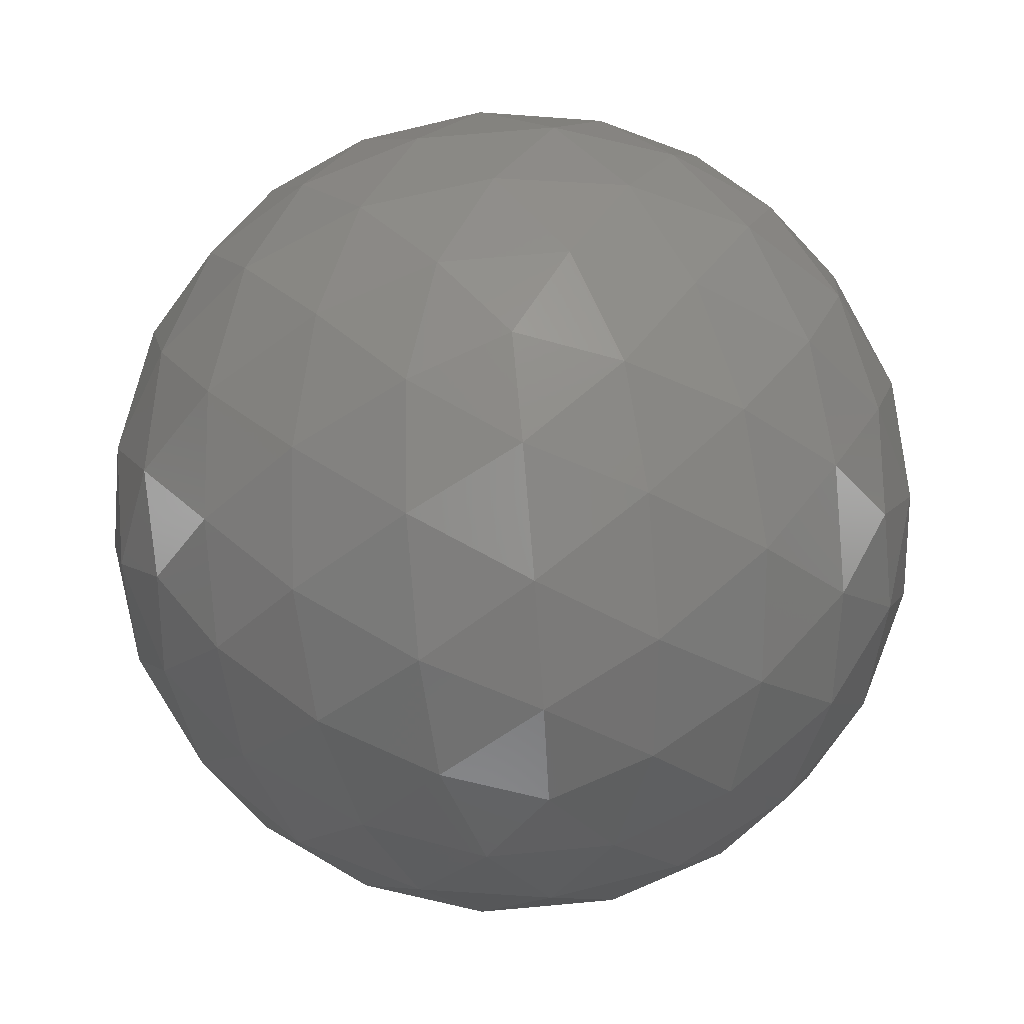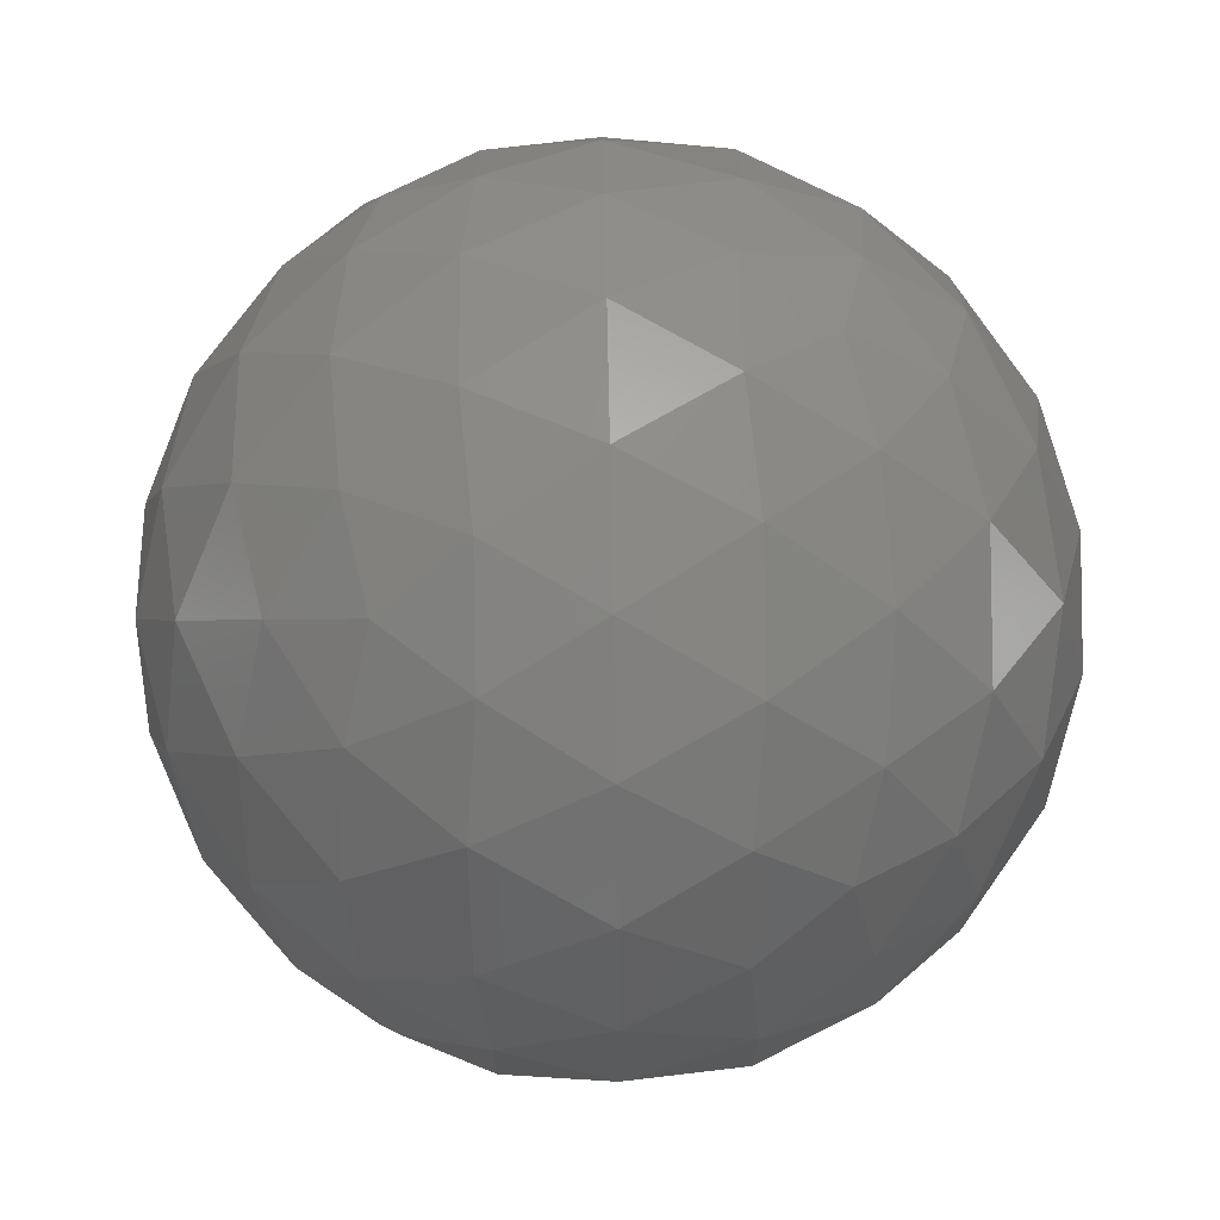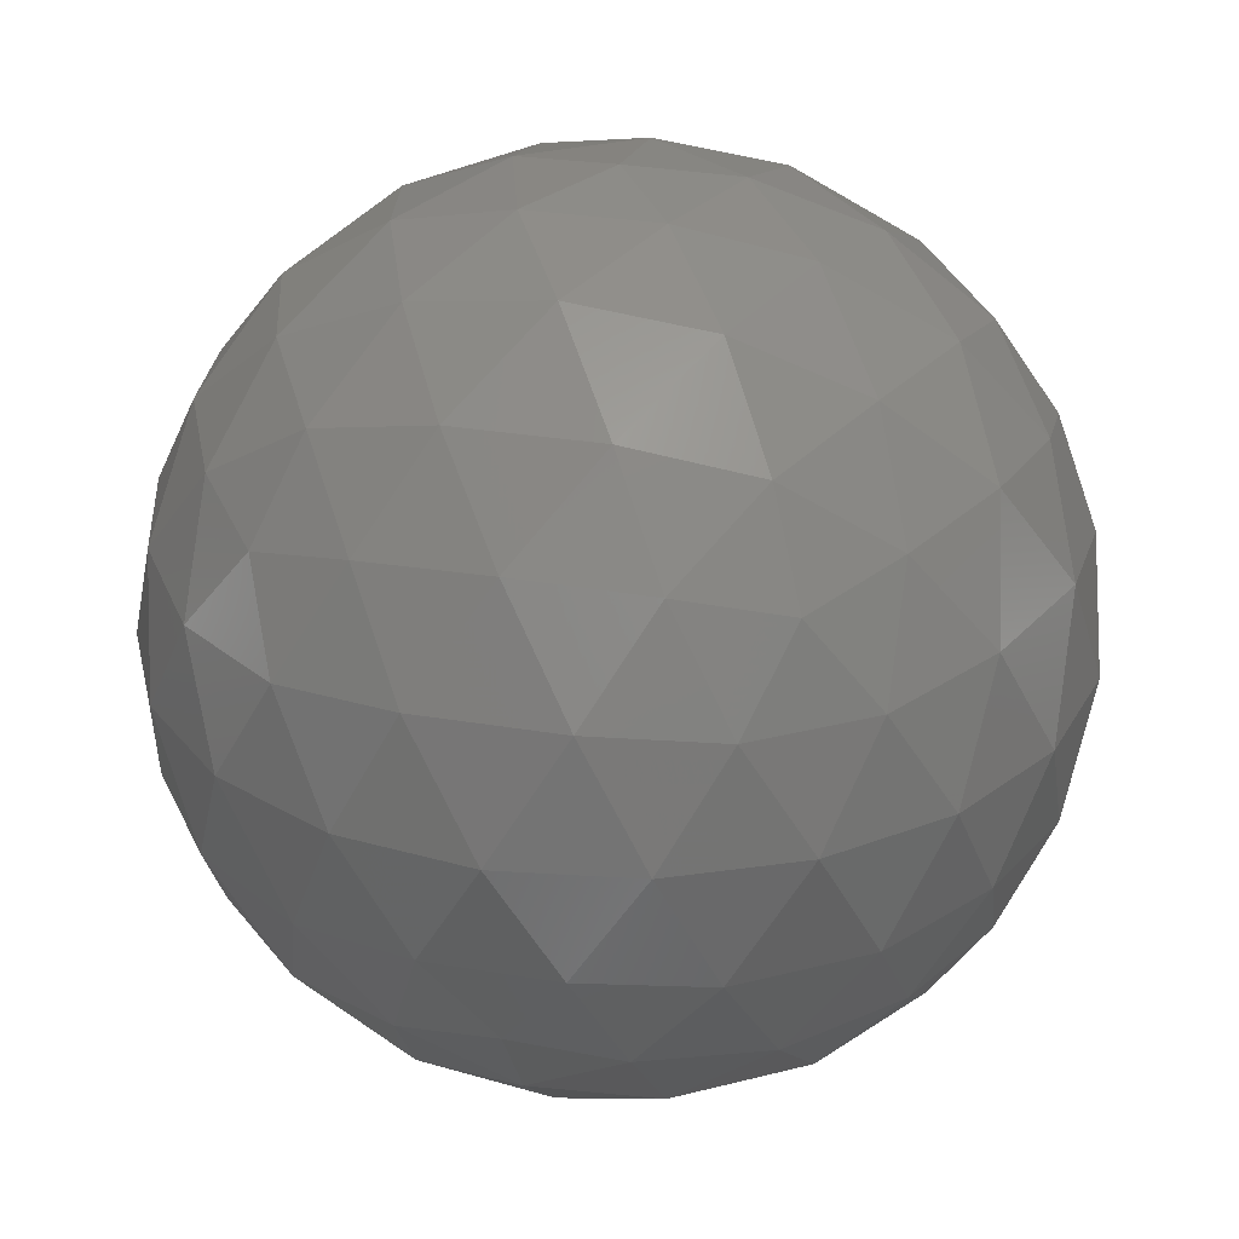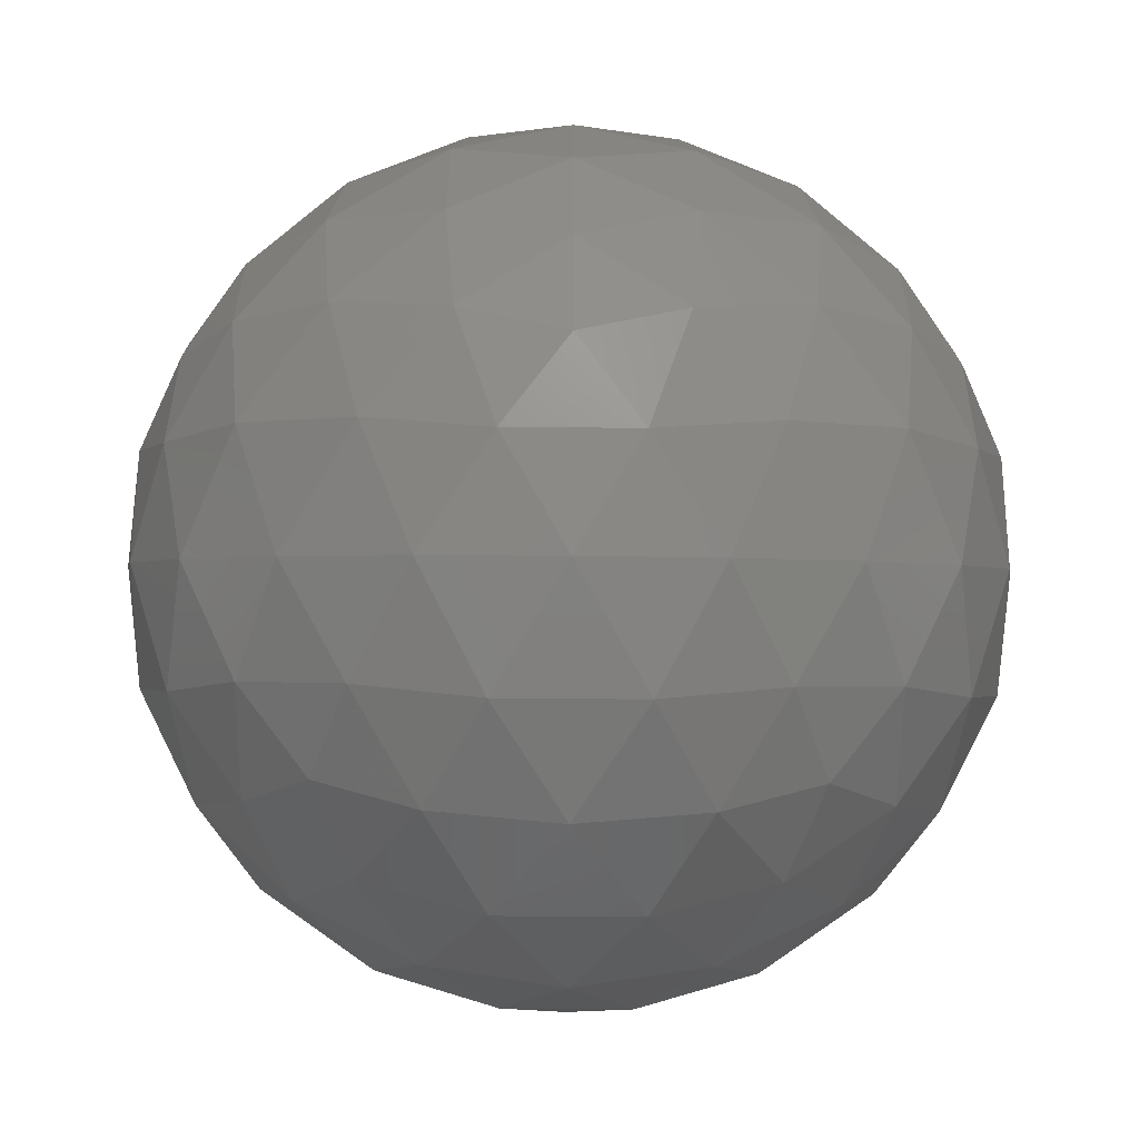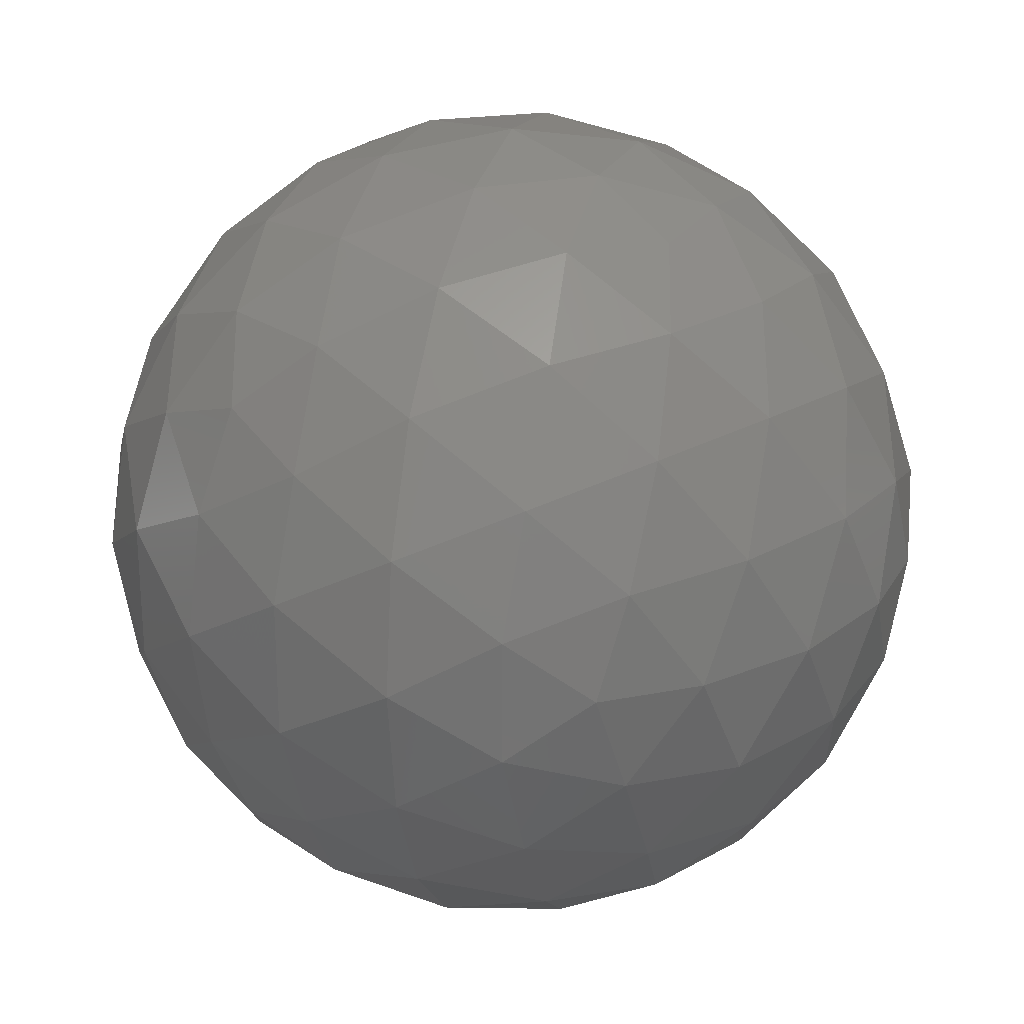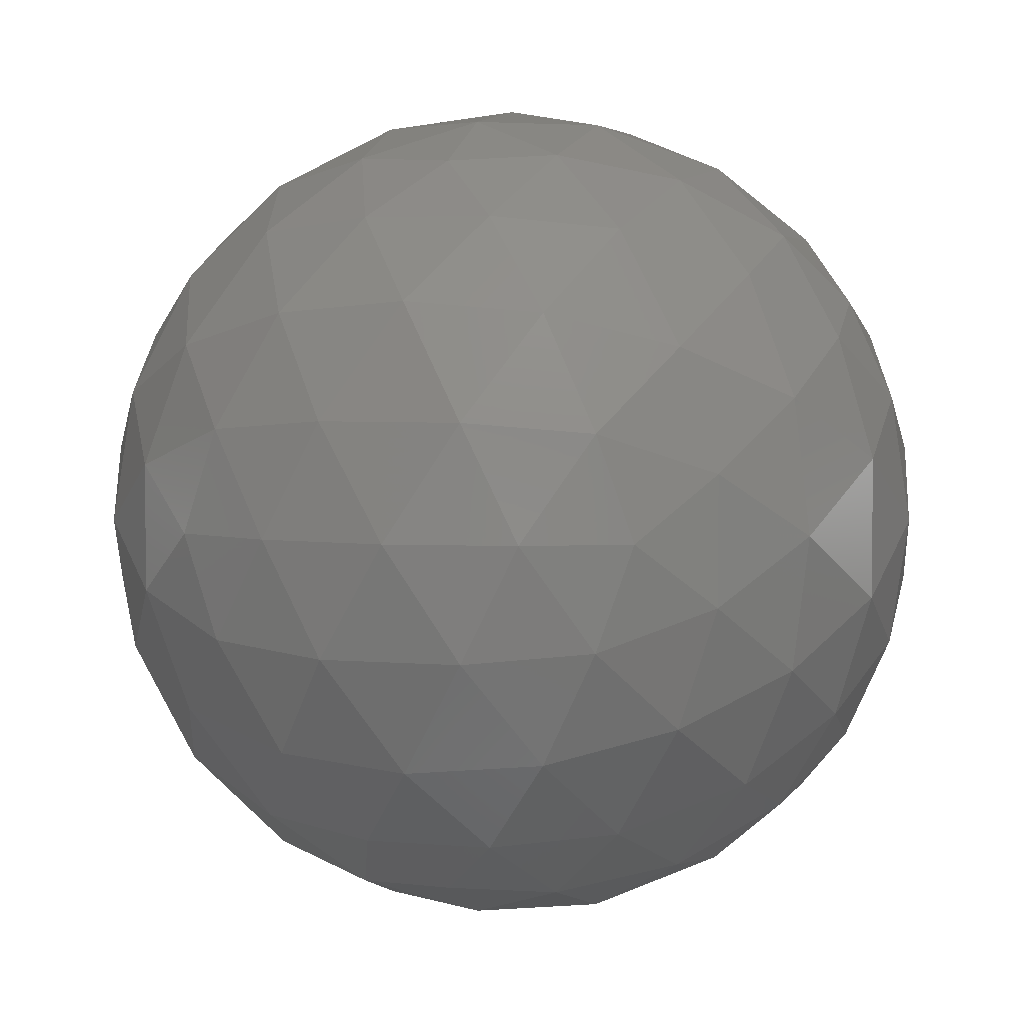
<metadata>
{"format":"stl","ext":"stl","renderer":"f3d","projection":"perspective","resolution":1024,"background":"white","views":[{"elev":66.9,"azim":-59.3,"up":"+Z"},{"elev":72.5,"azim":88.9,"up":"+Y"},{"elev":28.1,"azim":140.6,"up":"+Z"},{"elev":-59.8,"azim":-58.8,"up":"+Y"},{"elev":25.1,"azim":-10.6,"up":"+Y"},{"elev":4.2,"azim":48.1,"up":"+Y"}]}
</metadata>
<code>
# stl→obj: 162 verts, 320 faces
v 0.02674 0.2163 -0.01795
v 0.02877 0.2149 -0.01763
v 0.02596 0.214 -0.01763
v 0.03398 0.2111 -0.01242
v 0.03284 0.2119 -0.01452
v 0.03487 0.2134 -0.01297
v 0.02423 0.2163 -0.01763
v 0.02596 0.2187 -0.01763
v 0.02877 0.2178 -0.01763
v 0.03535 0.2119 -0.01046
v 0.02398 0.2078 -0.01242
v 0.02644 0.2077 -0.01297
v 0.02519 0.2068 -0.01046
v 0.0178 0.2163 -0.01242
v 0.01843 0.214 -0.01297
v 0.01717 0.2149 -0.01046
v 0.02398 0.2248 -0.01242
v 0.0219 0.2235 -0.01297
v 0.02238 0.225 -0.01046
v 0.03398 0.2216 -0.01242
v 0.03206 0.2232 -0.01297
v 0.03361 0.2232 -0.01046
v 0.03361 0.2095 -0.01046
v 0.02238 0.2077 -0.01046
v 0.01717 0.2178 -0.01046
v 0.02519 0.2259 -0.01046
v 0.03535 0.2208 -0.01046
v 0.0295 0.2078 -0.003478
v 0.03158 0.2092 -0.002927
v 0.02907 0.2092 -0.001375
v 0.0195 0.2111 -0.003478
v 0.02142 0.2095 -0.002927
v 0.02065 0.2119 -0.001375
v 0.0195 0.2216 -0.003478
v 0.01861 0.2193 -0.002927
v 0.02065 0.2208 -0.001375
v 0.0295 0.2248 -0.003478
v 0.02704 0.225 -0.002927
v 0.02907 0.2235 -0.001375
v 0.03568 0.2163 -0.003478
v 0.03505 0.2187 -0.002927
v 0.03427 0.2163 -0.001375
v 0.02925 0.2163 0.001729
v 0.02752 0.2187 0.001729
v 0.02674 0.2163 0.00205
v 0.032 0.2163 0.000557
v 0.03036 0.219 0.000994
v 0.03312 0.219 -0.000714
v 0.02837 0.2213 0.000557
v 0.03121 0.2216 -0.000714
v 0.03362 0.2213 -0.002693
v 0.03158 0.2235 -0.002927
v 0.02471 0.2178 0.001729
v 0.02536 0.2206 0.000994
v 0.02621 0.2232 -0.000714
v 0.02249 0.2194 0.000557
v 0.02312 0.2222 -0.000714
v 0.02411 0.2244 -0.002693
v 0.02142 0.2232 -0.002927
v 0.02471 0.2149 0.001729
v 0.02227 0.2163 0.000994
v 0.02003 0.218 -0.000714
v 0.02249 0.2132 0.000557
v 0.02003 0.2147 -0.000714
v 0.01823 0.2163 -0.002693
v 0.01861 0.2134 -0.002927
v 0.02752 0.214 0.001729
v 0.02536 0.2121 0.000994
v 0.02312 0.2105 -0.000714
v 0.02837 0.2113 0.000557
v 0.02621 0.2095 -0.000714
v 0.02411 0.2082 -0.002693
v 0.02704 0.2077 -0.002927
v 0.03036 0.2137 0.000994
v 0.03121 0.2111 -0.000714
v 0.03312 0.2137 -0.000714
v 0.03362 0.2113 -0.002693
v 0.03505 0.214 -0.002927
v 0.03631 0.2178 -0.005439
v 0.03625 0.2194 -0.00795
v 0.03536 0.2206 -0.005186
v 0.03483 0.2222 -0.00795
v 0.03345 0.2232 -0.005186
v 0.03262 0.2244 -0.00795
v 0.0311 0.225 -0.005438
v 0.02829 0.2259 -0.005438
v 0.02674 0.2263 -0.00795
v 0.02536 0.2259 -0.005186
v 0.02365 0.2259 -0.00795
v 0.02227 0.2248 -0.005186
v 0.02086 0.2244 -0.00795
v 0.01987 0.2232 -0.005438
v 0.01813 0.2208 -0.005438
v 0.01723 0.2194 -0.00795
v 0.01727 0.218 -0.005186
v 0.01674 0.2163 -0.00795
v 0.01727 0.2147 -0.005186
v 0.01723 0.2132 -0.00795
v 0.01813 0.2119 -0.005438
v 0.01987 0.2095 -0.005438
v 0.02086 0.2082 -0.00795
v 0.02227 0.2078 -0.005186
v 0.02365 0.2068 -0.00795
v 0.02536 0.2068 -0.005186
v 0.02674 0.2063 -0.00795
v 0.02829 0.2068 -0.005438
v 0.0311 0.2077 -0.005438
v 0.03262 0.2082 -0.00795
v 0.03345 0.2095 -0.005186
v 0.03483 0.2105 -0.00795
v 0.03536 0.2121 -0.005186
v 0.03625 0.2132 -0.00795
v 0.03631 0.2149 -0.005439
v 0.02983 0.2259 -0.00795
v 0.03121 0.2248 -0.01071
v 0.02812 0.2259 -0.01071
v 0.02937 0.2244 -0.01321
v 0.02644 0.225 -0.01297
v 0.01865 0.2222 -0.00795
v 0.02003 0.2232 -0.01071
v 0.01812 0.2206 -0.01071
v 0.01986 0.2213 -0.01321
v 0.01843 0.2187 -0.01297
v 0.01865 0.2105 -0.00795
v 0.01812 0.2121 -0.01071
v 0.02003 0.2095 -0.01071
v 0.01986 0.2113 -0.01321
v 0.0219 0.2092 -0.01297
v 0.02983 0.2068 -0.00795
v 0.02812 0.2068 -0.01071
v 0.03121 0.2078 -0.01071
v 0.02937 0.2082 -0.01321
v 0.03206 0.2095 -0.01297
v 0.03674 0.2163 -0.00795
v 0.03621 0.2147 -0.01071
v 0.03621 0.218 -0.01071
v 0.03525 0.2163 -0.01321
v 0.03487 0.2193 -0.01297
v 0.03284 0.2208 -0.01452
v 0.03099 0.2194 -0.01646
v 0.03036 0.2222 -0.01519
v 0.02812 0.2206 -0.01689
v 0.02727 0.2232 -0.01519
v 0.02511 0.2213 -0.01646
v 0.02441 0.2235 -0.01452
v 0.02227 0.2216 -0.01519
v 0.02312 0.219 -0.01689
v 0.02036 0.219 -0.01519
v 0.02148 0.2163 -0.01646
v 0.01921 0.2163 -0.01452
v 0.02036 0.2137 -0.01519
v 0.02312 0.2137 -0.01689
v 0.02227 0.2111 -0.01519
v 0.02511 0.2113 -0.01646
v 0.02441 0.2092 -0.01452
v 0.03345 0.218 -0.01519
v 0.03345 0.2147 -0.01519
v 0.03121 0.2163 -0.01689
v 0.03099 0.2132 -0.01646
v 0.02727 0.2095 -0.01519
v 0.02812 0.2121 -0.01689
v 0.03036 0.2105 -0.01519
f 1 2 3
f 4 5 6
f 1 3 7
f 1 7 8
f 1 8 9
f 4 6 10
f 11 12 13
f 14 15 16
f 17 18 19
f 20 21 22
f 4 10 23
f 11 13 24
f 14 16 25
f 17 19 26
f 20 22 27
f 28 29 30
f 31 32 33
f 34 35 36
f 37 38 39
f 40 41 42
f 43 44 45
f 46 47 43
f 42 48 46
f 43 47 44
f 47 49 44
f 46 48 47
f 48 50 47
f 47 50 49
f 50 39 49
f 42 41 48
f 41 51 48
f 48 51 50
f 51 52 50
f 50 52 39
f 52 37 39
f 44 53 45
f 49 54 44
f 39 55 49
f 44 54 53
f 54 56 53
f 49 55 54
f 55 57 54
f 54 57 56
f 57 36 56
f 39 38 55
f 38 58 55
f 55 58 57
f 58 59 57
f 57 59 36
f 59 34 36
f 53 60 45
f 56 61 53
f 36 62 56
f 53 61 60
f 61 63 60
f 56 62 61
f 62 64 61
f 61 64 63
f 64 33 63
f 36 35 62
f 35 65 62
f 62 65 64
f 65 66 64
f 64 66 33
f 66 31 33
f 60 67 45
f 63 68 60
f 33 69 63
f 60 68 67
f 68 70 67
f 63 69 68
f 69 71 68
f 68 71 70
f 71 30 70
f 33 32 69
f 32 72 69
f 69 72 71
f 72 73 71
f 71 73 30
f 73 28 30
f 67 43 45
f 70 74 67
f 30 75 70
f 67 74 43
f 74 46 43
f 70 75 74
f 75 76 74
f 74 76 46
f 76 42 46
f 30 29 75
f 29 77 75
f 75 77 76
f 77 78 76
f 76 78 42
f 78 40 42
f 79 41 40
f 80 81 79
f 27 82 80
f 79 81 41
f 81 51 41
f 80 82 81
f 82 83 81
f 81 83 51
f 83 52 51
f 27 22 82
f 22 84 82
f 82 84 83
f 84 85 83
f 83 85 52
f 85 37 52
f 86 38 37
f 87 88 86
f 26 89 87
f 86 88 38
f 88 58 38
f 87 89 88
f 89 90 88
f 88 90 58
f 90 59 58
f 26 19 89
f 19 91 89
f 89 91 90
f 91 92 90
f 90 92 59
f 92 34 59
f 93 35 34
f 94 95 93
f 25 96 94
f 93 95 35
f 95 65 35
f 94 96 95
f 96 97 95
f 95 97 65
f 97 66 65
f 25 16 96
f 16 98 96
f 96 98 97
f 98 99 97
f 97 99 66
f 99 31 66
f 100 32 31
f 101 102 100
f 24 103 101
f 100 102 32
f 102 72 32
f 101 103 102
f 103 104 102
f 102 104 72
f 104 73 72
f 24 13 103
f 13 105 103
f 103 105 104
f 105 106 104
f 104 106 73
f 106 28 73
f 107 29 28
f 108 109 107
f 23 110 108
f 107 109 29
f 109 77 29
f 108 110 109
f 110 111 109
f 109 111 77
f 111 78 77
f 23 10 110
f 10 112 110
f 110 112 111
f 112 113 111
f 111 113 78
f 113 40 78
f 85 86 37
f 84 114 85
f 22 115 84
f 85 114 86
f 114 87 86
f 84 115 114
f 115 116 114
f 114 116 87
f 116 26 87
f 22 21 115
f 21 117 115
f 115 117 116
f 117 118 116
f 116 118 26
f 118 17 26
f 92 93 34
f 91 119 92
f 19 120 91
f 92 119 93
f 119 94 93
f 91 120 119
f 120 121 119
f 119 121 94
f 121 25 94
f 19 18 120
f 18 122 120
f 120 122 121
f 122 123 121
f 121 123 25
f 123 14 25
f 99 100 31
f 98 124 99
f 16 125 98
f 99 124 100
f 124 101 100
f 98 125 124
f 125 126 124
f 124 126 101
f 126 24 101
f 16 15 125
f 15 127 125
f 125 127 126
f 127 128 126
f 126 128 24
f 128 11 24
f 106 107 28
f 105 129 106
f 13 130 105
f 106 129 107
f 129 108 107
f 105 130 129
f 130 131 129
f 129 131 108
f 131 23 108
f 13 12 130
f 12 132 130
f 130 132 131
f 132 133 131
f 131 133 23
f 133 4 23
f 113 79 40
f 112 134 113
f 10 135 112
f 113 134 79
f 134 80 79
f 112 135 134
f 135 136 134
f 134 136 80
f 136 27 80
f 10 6 135
f 6 137 135
f 135 137 136
f 137 138 136
f 136 138 27
f 138 20 27
f 139 21 20
f 140 141 139
f 9 142 140
f 139 141 21
f 141 117 21
f 140 142 141
f 142 143 141
f 141 143 117
f 143 118 117
f 9 8 142
f 8 144 142
f 142 144 143
f 144 145 143
f 143 145 118
f 145 17 118
f 145 18 17
f 144 146 145
f 8 147 144
f 145 146 18
f 146 122 18
f 144 147 146
f 147 148 146
f 146 148 122
f 148 123 122
f 8 7 147
f 7 149 147
f 147 149 148
f 149 150 148
f 148 150 123
f 150 14 123
f 150 15 14
f 149 151 150
f 7 152 149
f 150 151 15
f 151 127 15
f 149 152 151
f 152 153 151
f 151 153 127
f 153 128 127
f 7 3 152
f 3 154 152
f 152 154 153
f 154 155 153
f 153 155 128
f 155 11 128
f 138 139 20
f 137 156 138
f 6 157 137
f 138 156 139
f 156 140 139
f 137 157 156
f 157 158 156
f 156 158 140
f 158 9 140
f 6 5 157
f 5 159 157
f 157 159 158
f 159 2 158
f 158 2 9
f 2 1 9
f 155 12 11
f 154 160 155
f 3 161 154
f 155 160 12
f 160 132 12
f 154 161 160
f 161 162 160
f 160 162 132
f 162 133 132
f 3 2 161
f 2 159 161
f 161 159 162
f 159 5 162
f 162 5 133
f 5 4 133

</code>
